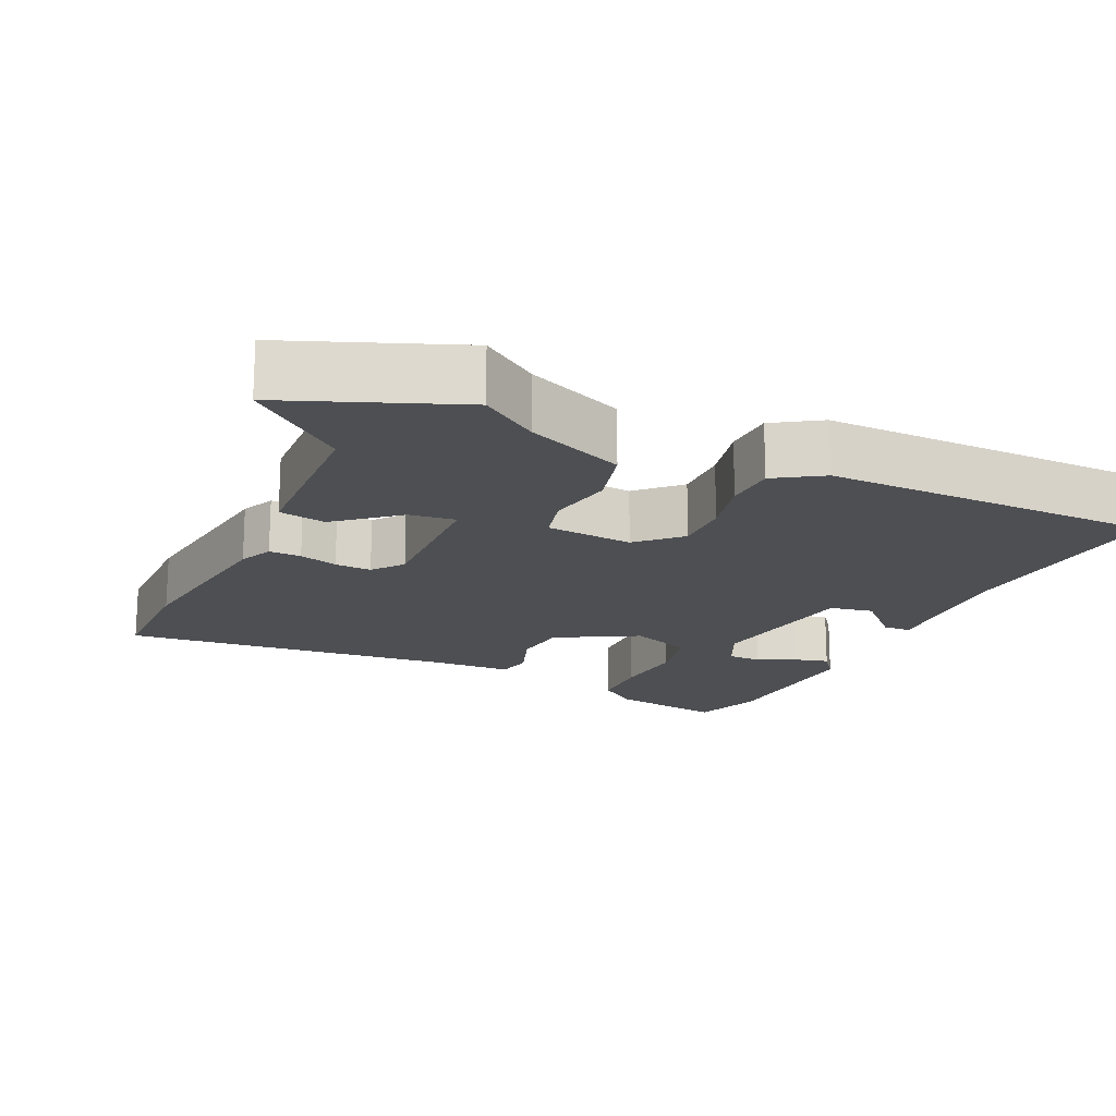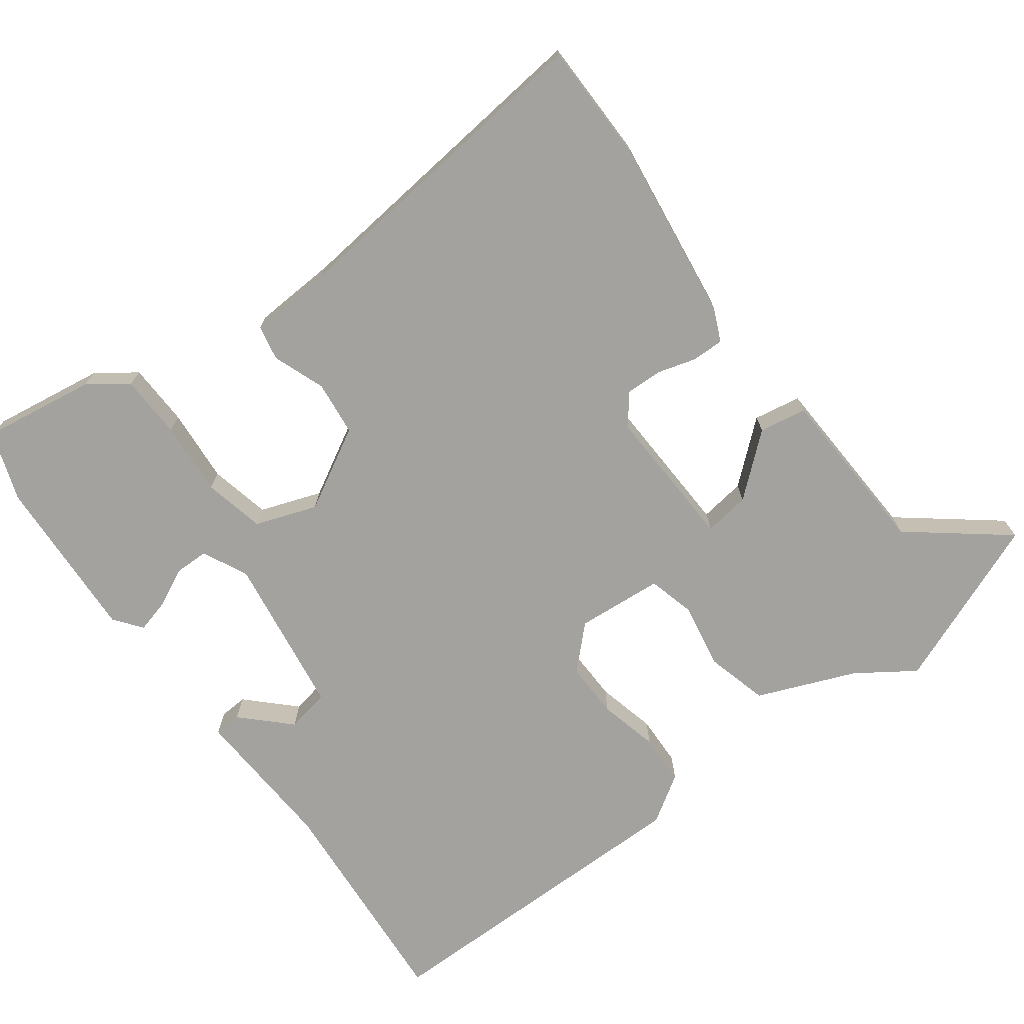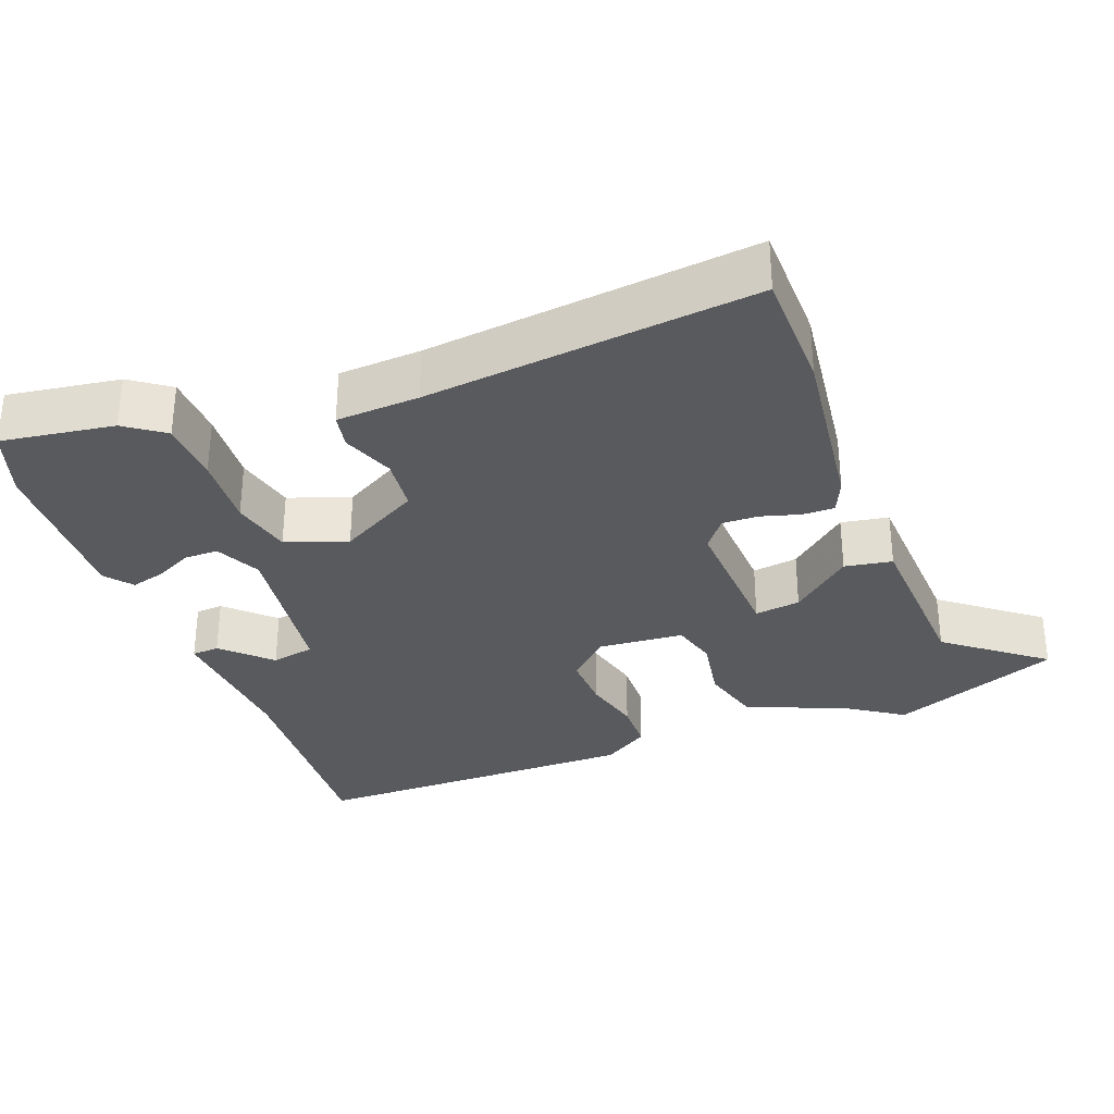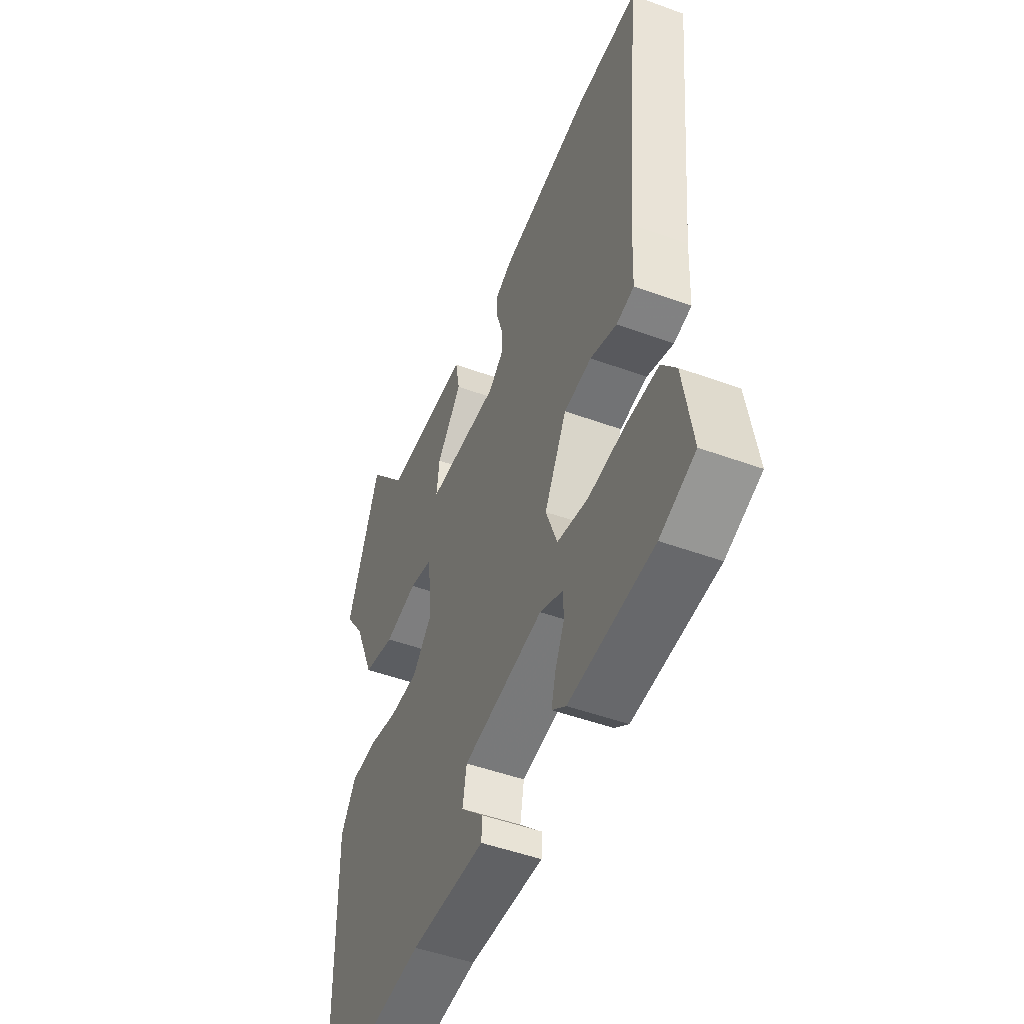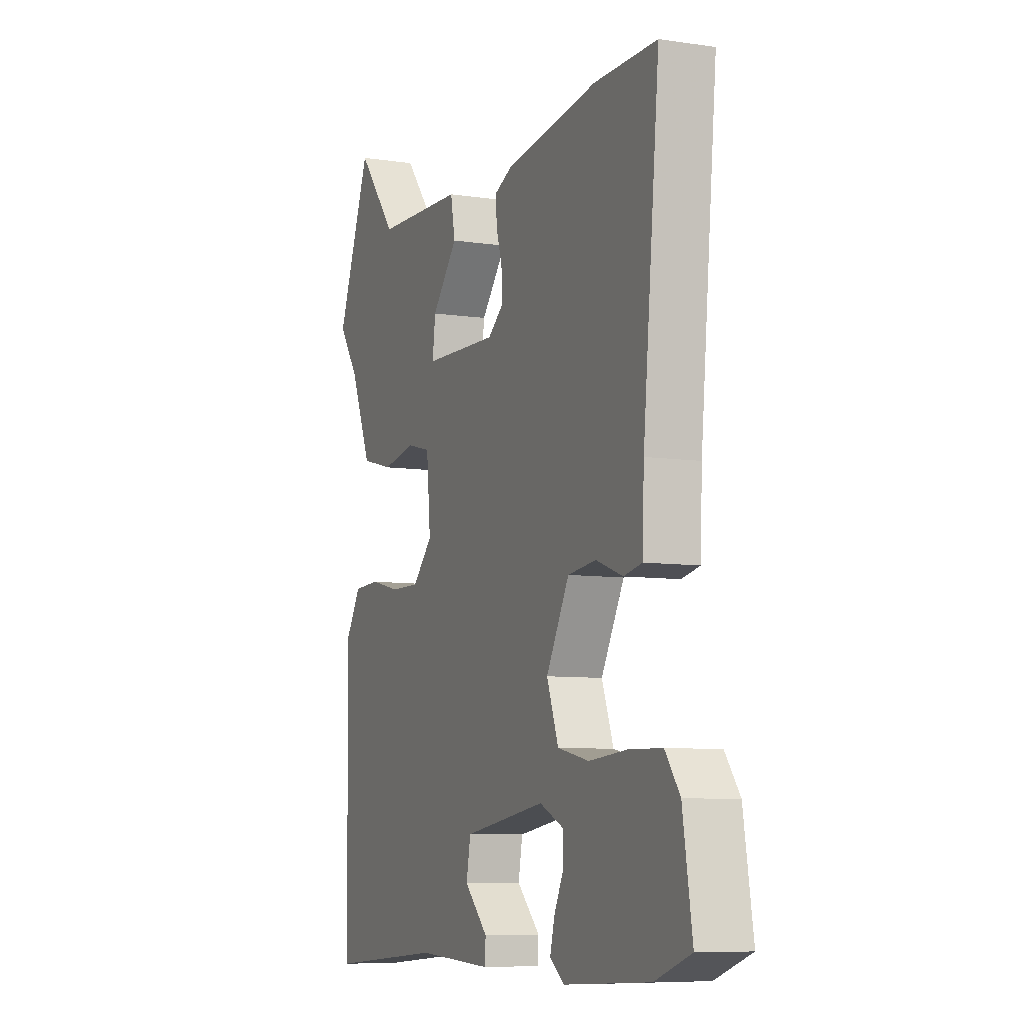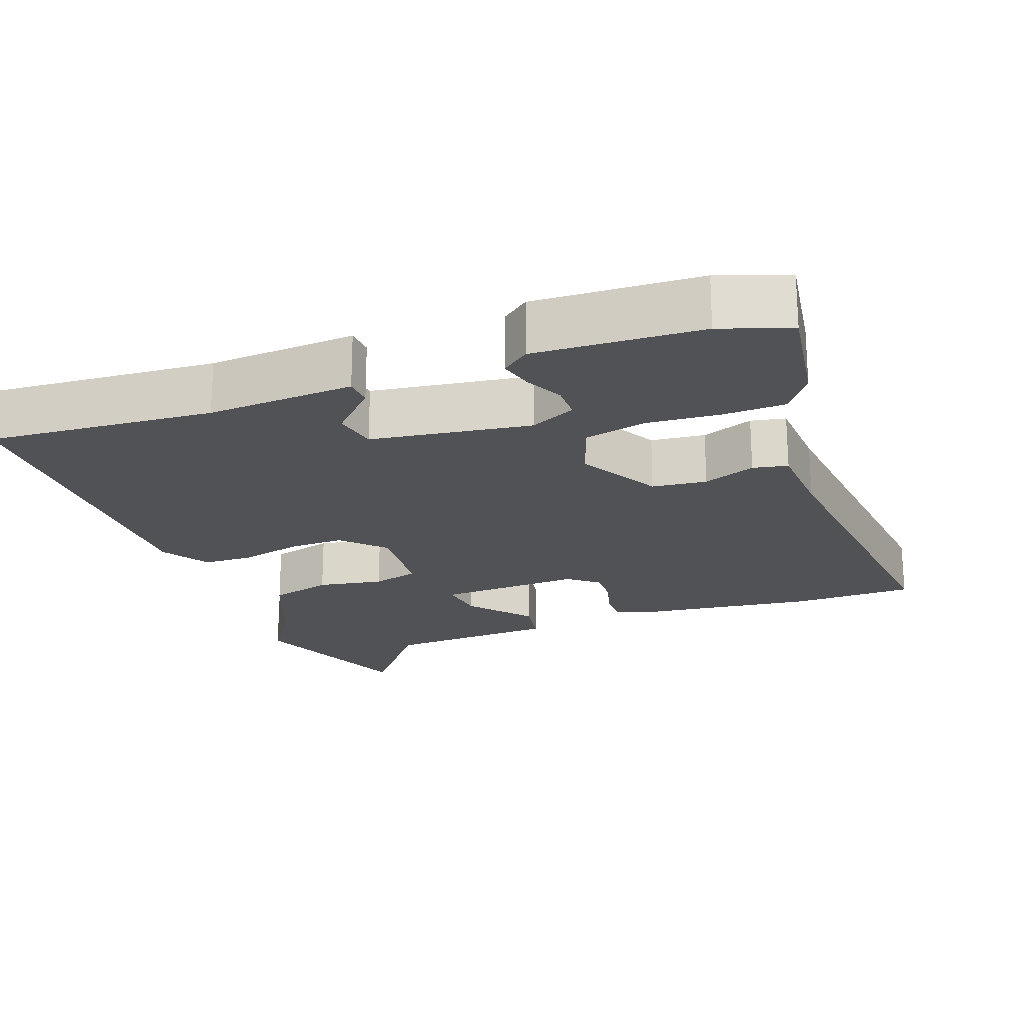
<metadata>
{"format":"obj","ext":"obj","renderer":"f3d","projection":"perspective","resolution":1024,"background":"white","views":[{"elev":-17.9,"azim":65.4,"up":"+Y"},{"elev":-72.6,"azim":-52.9,"up":"+Y"},{"elev":-31.8,"azim":-68.5,"up":"+Y"},{"elev":-49.3,"azim":-112.0,"up":"+Z"},{"elev":-7.9,"azim":-112.8,"up":"+Z"},{"elev":-21.2,"azim":-159.2,"up":"+Y"}]}
</metadata>
<code>
v 0.453 0.07 0.621
v 0.544 0.07 0.387
v 0.49 0.07 0.309
v 0.434 0.07 0.175
v 0.348 0.07 0.153
v 0.258 0.07 0.17
v 0.194 0.07 0.154
v 0.183 0.07 0.035
v 0.237 0.07 -0.021
v 0.314 0.07 -0.02
v 0.396 0.07 -0.001
v 0.466 0.07 -0.004
v 0.507 0.07 -0.069
v 0.501 0.07 -0.528
v 0.191 0.07 -0.502
v -0.011 0.07 -0.512
v -0.013 0.07 -0.474
v 0.049 0.07 -0.412
v 0.038 0.07 -0.352
v -0.181 0.07 -0.318
v -0.244 0.07 -0.347
v -0.245 0.07 -0.394
v -0.22 0.07 -0.446
v -0.208 0.07 -0.493
v -0.246 0.07 -0.522
v -0.474 0.07 -0.509
v -0.569 0.07 -0.475
v -0.544 0.07 -0.32
v -0.505 0.07 -0.267
v -0.418 0.07 -0.265
v -0.316 0.07 -0.274
v -0.232 0.07 -0.256
v -0.201 0.07 -0.172
v -0.262 0.07 -0.06
v -0.337 0.07 -0.051
v -0.409 0.07 -0.077
v -0.457 0.07 -0.067
v -0.462 0.07 0.047
v -0.506 0.07 0.5
v -0.339 0.07 0.5
v -0.091 0.07 0.465
v -0.045 0.07 0.444
v -0.046 0.07 0.4
v -0.062 0.07 0.347
v -0.064 0.07 0.297
v -0.023 0.07 0.264
v 0.175 0.07 0.27
v 0.167 0.07 0.333
v 0.098 0.07 0.416
v 0.11 0.07 0.481
v 0.347 0.07 0.49
v 0.453 0 0.621
v 0.544 0 0.387
v 0.49 0 0.309
v 0.434 0 0.175
v 0.348 0 0.153
v 0.258 0 0.17
v 0.194 0 0.154
v 0.183 0 0.035
v 0.237 0 -0.021
v 0.314 0 -0.02
v 0.396 0 -0.001
v 0.466 0 -0.004
v 0.507 0 -0.069
v 0.501 0 -0.528
v 0.191 0 -0.502
v -0.011 0 -0.512
v -0.013 0 -0.474
v 0.049 0 -0.412
v 0.038 0 -0.352
v -0.181 0 -0.318
v -0.244 0 -0.347
v -0.245 0 -0.394
v -0.22 0 -0.446
v -0.208 0 -0.493
v -0.246 0 -0.522
v -0.474 0 -0.509
v -0.569 0 -0.475
v -0.544 0 -0.32
v -0.505 0 -0.267
v -0.418 0 -0.265
v -0.316 0 -0.274
v -0.232 0 -0.256
v -0.201 0 -0.172
v -0.262 0 -0.06
v -0.337 0 -0.051
v -0.409 0 -0.077
v -0.457 0 -0.067
v -0.462 0 0.047
v -0.506 0 0.5
v -0.339 0 0.5
v -0.091 0 0.465
v -0.045 0 0.444
v -0.046 0 0.4
v -0.062 0 0.347
v -0.064 0 0.297
v -0.023 0 0.264
v 0.175 0 0.27
v 0.167 0 0.333
v 0.098 0 0.416
v 0.11 0 0.481
v 0.347 0 0.49
f 48 49 50 51
f 47 48 51
f 1 2 3
f 51 1 3
f 47 51 3
f 42 43 44
f 41 42 44
f 40 41 44
f 39 40 44
f 38 39 44
f 38 44 45
f 37 38 45
f 36 37 45
f 35 36 45
f 34 35 45 46
f 29 30 31
f 28 29 31
f 27 28 31
f 26 27 31
f 25 26 31
f 24 25 31
f 23 24 31
f 22 23 31
f 21 22 31
f 20 21 31 32
f 19 20 32 33
f 15 16 17 18
f 15 18 19
f 14 15 19
f 13 14 19
f 12 13 19
f 11 12 19
f 10 11 19
f 19 33 34
f 10 19 34
f 9 10 34
f 4 5 6
f 3 4 6
f 47 3 6
f 47 6 7
f 46 47 7 8
f 34 46 8
f 8 9 34
f 102 101 100 99
f 102 99 98
f 54 53 52
f 54 52 102
f 54 102 98
f 95 94 93
f 95 93 92
f 95 92 91
f 95 91 90
f 95 90 89
f 96 95 89
f 96 89 88
f 96 88 87
f 96 87 86
f 97 96 86 85
f 82 81 80
f 82 80 79
f 82 79 78
f 82 78 77
f 82 77 76
f 82 76 75
f 82 75 74
f 82 74 73
f 82 73 72
f 83 82 72 71
f 84 83 71 70
f 69 68 67 66
f 70 69 66
f 70 66 65
f 70 65 64
f 70 64 63
f 70 63 62
f 70 62 61
f 85 84 70
f 85 70 61
f 85 61 60
f 57 56 55
f 57 55 54
f 57 54 98
f 58 57 98
f 59 58 98 97
f 59 97 85
f 85 60 59
f 1 52 53 2
f 2 53 54 3
f 3 54 55 4
f 4 55 56 5
f 5 56 57 6
f 6 57 58 7
f 7 58 59 8
f 8 59 60 9
f 9 60 61 10
f 10 61 62 11
f 11 62 63 12
f 12 63 64 13
f 13 64 65 14
f 14 65 66 15
f 15 66 67 16
f 16 67 68 17
f 17 68 69 18
f 18 69 70 19
f 19 70 71 20
f 20 71 72 21
f 21 72 73 22
f 22 73 74 23
f 23 74 75 24
f 24 75 76 25
f 25 76 77 26
f 26 77 78 27
f 27 78 79 28
f 28 79 80 29
f 29 80 81 30
f 30 81 82 31
f 31 82 83 32
f 32 83 84 33
f 33 84 85 34
f 34 85 86 35
f 35 86 87 36
f 36 87 88 37
f 37 88 89 38
f 38 89 90 39
f 39 90 91 40
f 40 91 92 41
f 41 92 93 42
f 42 93 94 43
f 43 94 95 44
f 44 95 96 45
f 45 96 97 46
f 46 97 98 47
f 47 98 99 48
f 48 99 100 49
f 49 100 101 50
f 50 101 102 51
f 51 102 52 1

</code>
